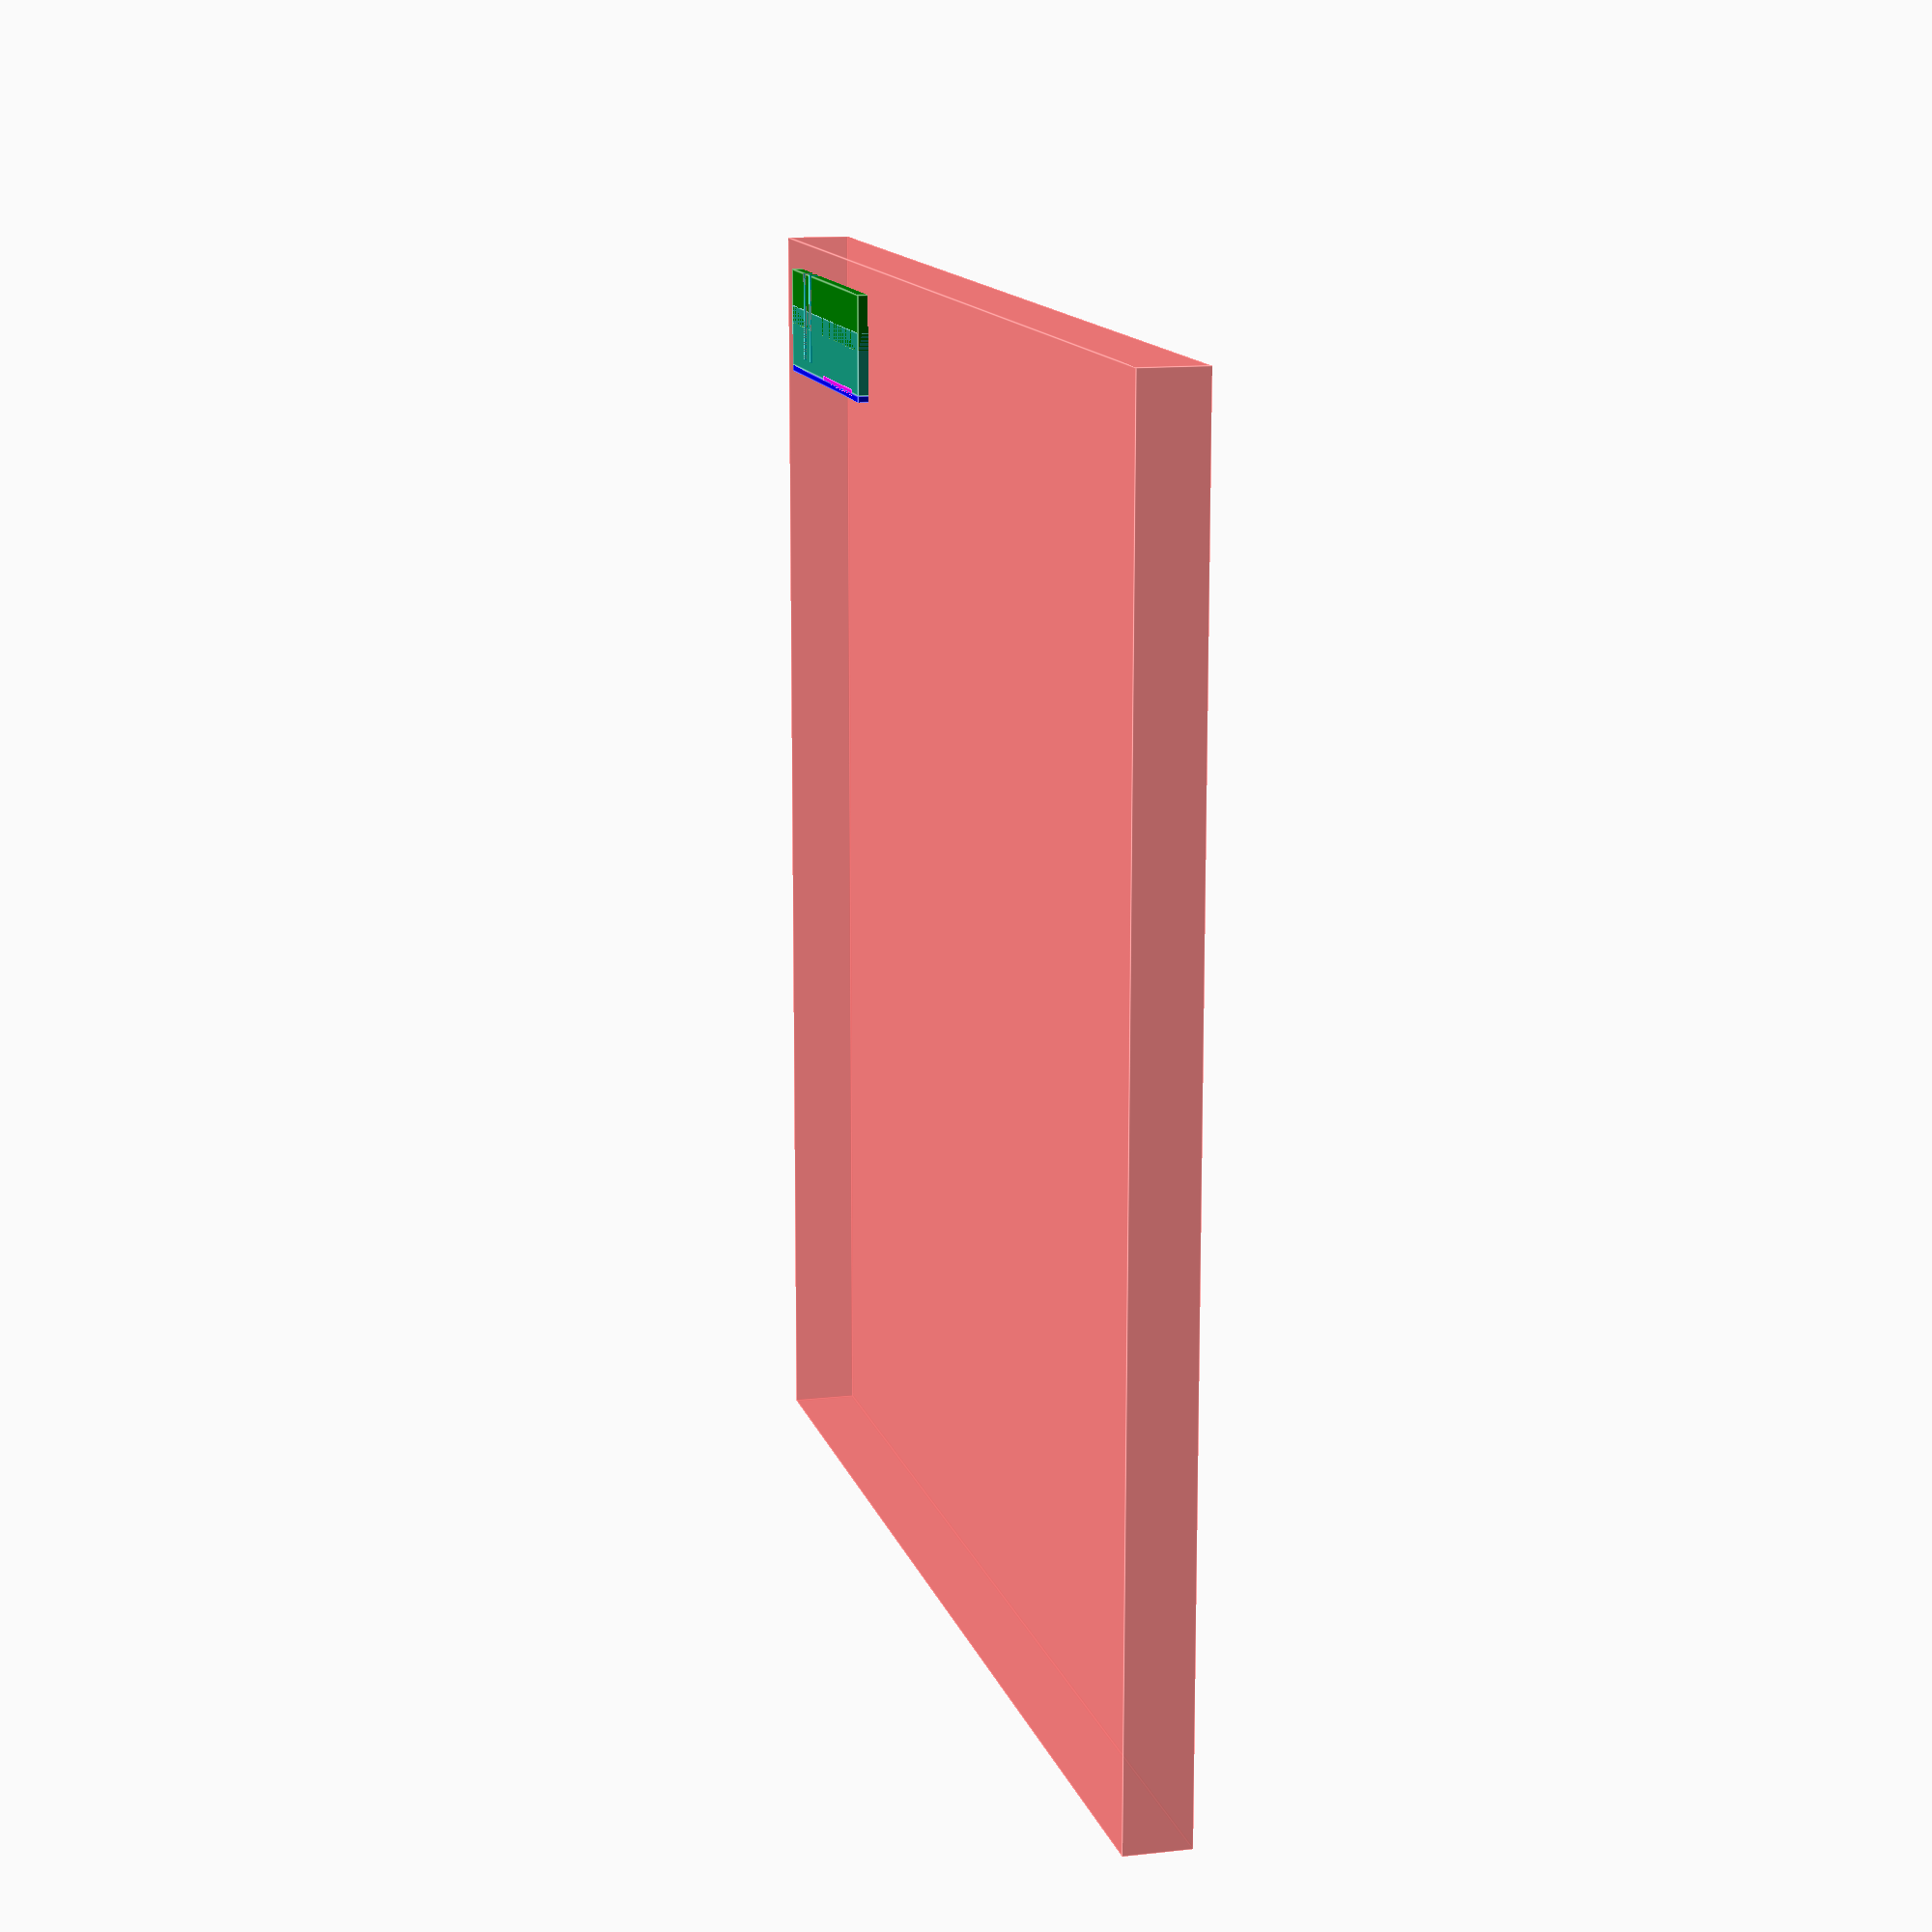
<openscad>
$fn=100;
MM = 25.42;
FUDGE = 1;

inkbird_width = 112 + 97 + FUDGE;
inkbird_depth = (3 + 3/8) * MM + FUDGE;
inkbird_heigth = 35; // (1 + 3/8) * MM + FUDGE;

thick = 10;

module make_box()
{
    translate([0, -inkbird_depth/3, 0])
    color("GREEN")
    cube([inkbird_width + thick *2 , inkbird_depth/2 , thick+.1], center = false);

    difference()
    {
        cube([inkbird_width + thick *2, (inkbird_depth + thick)/2, inkbird_heigth + thick], center = false);
        translate([thick, thick, thick +.01])
        cube([inkbird_width , inkbird_depth, inkbird_heigth], center = false);
    }

    translate([0, (inkbird_depth + thick)/2, 0])
    color("BLUE")
    cube([inkbird_width + thick *2 , thick/2 , thick + 9], center = false);

    // front display is not flat but 2 steps. Add shim to pin it against wall.
    SHIM_LEN = 120;
    SHIM_THICK = 3;
    color("MAGENTA")
    translate([inkbird_width - SHIM_LEN + 20, (inkbird_depth + thick)/2 - SHIM_THICK])
    cube([inkbird_width + thick - SHIM_LEN , thick/2 , thick + 9], center = false);
}

module thermo_hole(x_offset)
{
    translate([x_offset + thick/2 + FUDGE, -60/2, -5])
    cube([ thick, 70, 10]);

    ////// FIX ADD 30 
    color("CYAN")
    translate([x_offset + thick/2 + FUDGE, -30, +.1])
    cube([ thick , inkbird_depth/2 + 30, 10]);
}

tweak=20/64 * 25.4;

difference()
{
    difference()
    {
        make_box();
        thermo_hole(34.5);
        thermo_hole(54.6);
        translate( [ -50, -50, tweak])
        #cube([1000, 1000,  50]); 
    }
}
</openscad>
<views>
elev=347.0 azim=179.7 roll=255.4 proj=p view=edges
</views>
